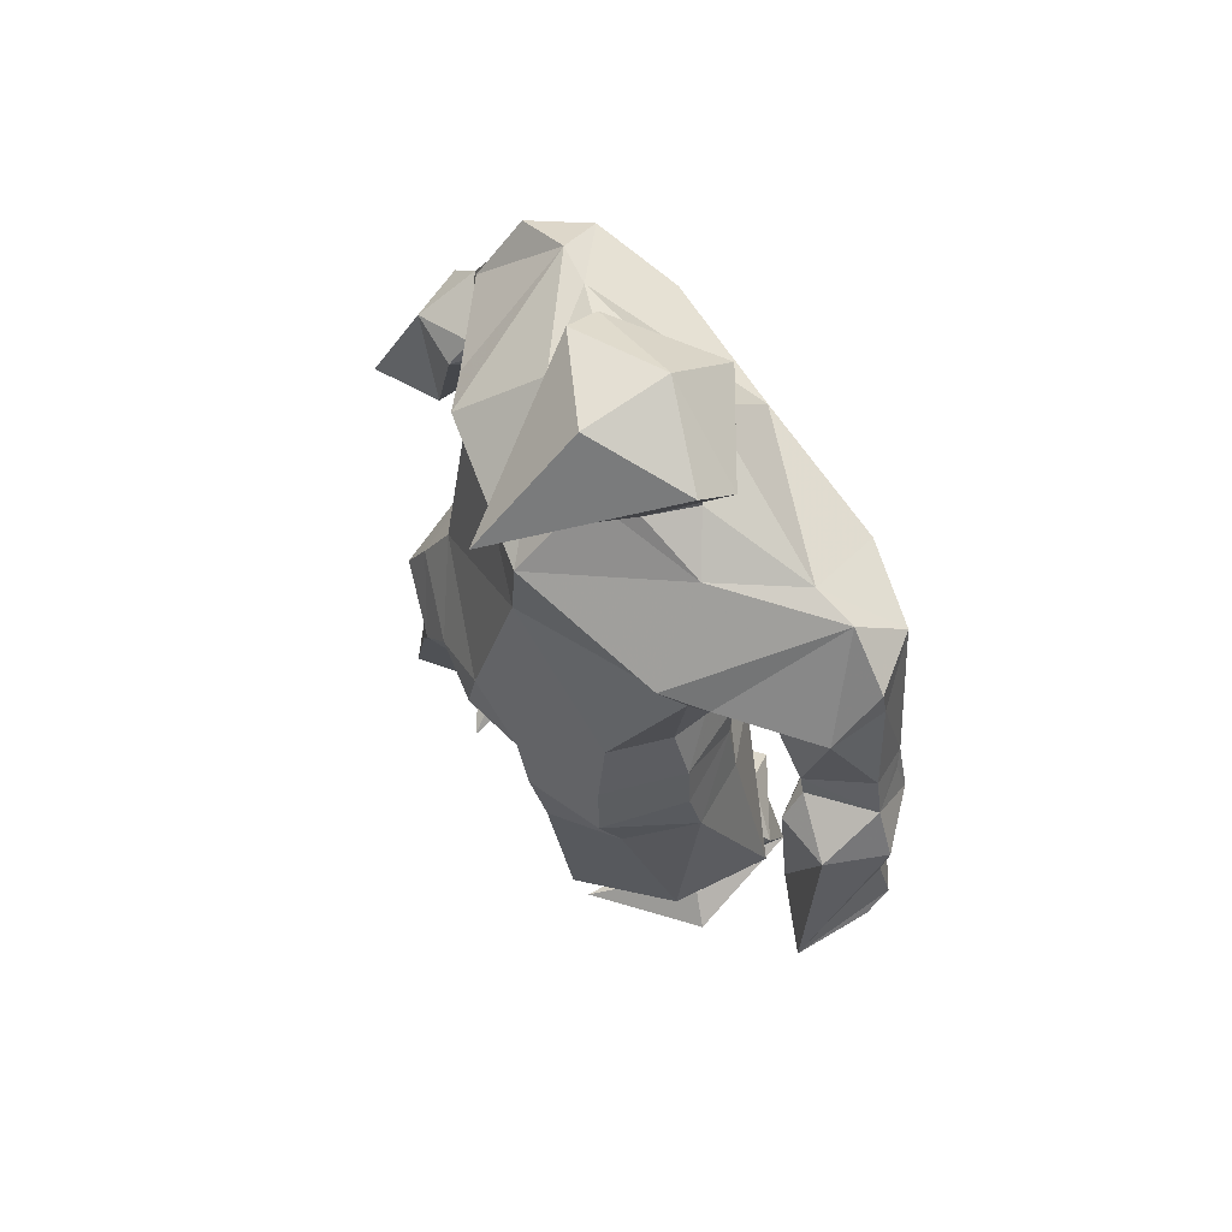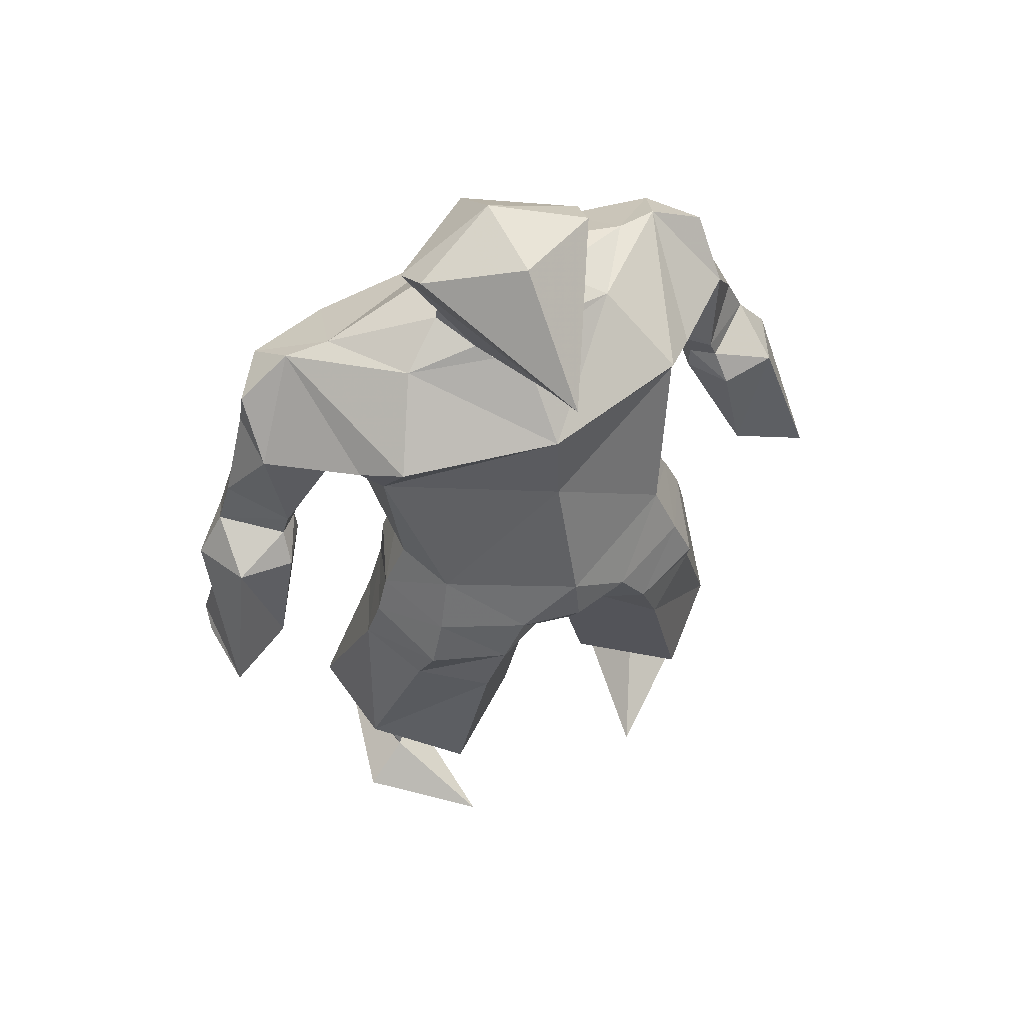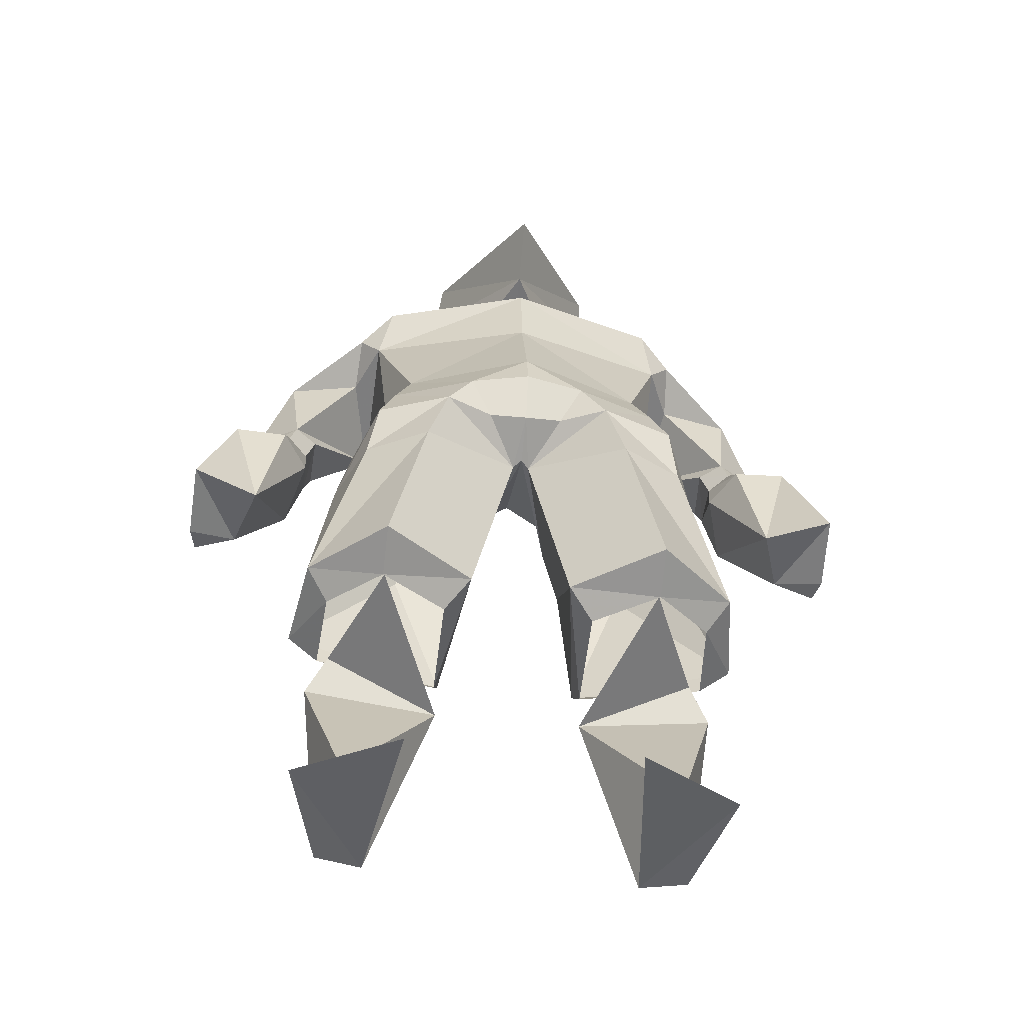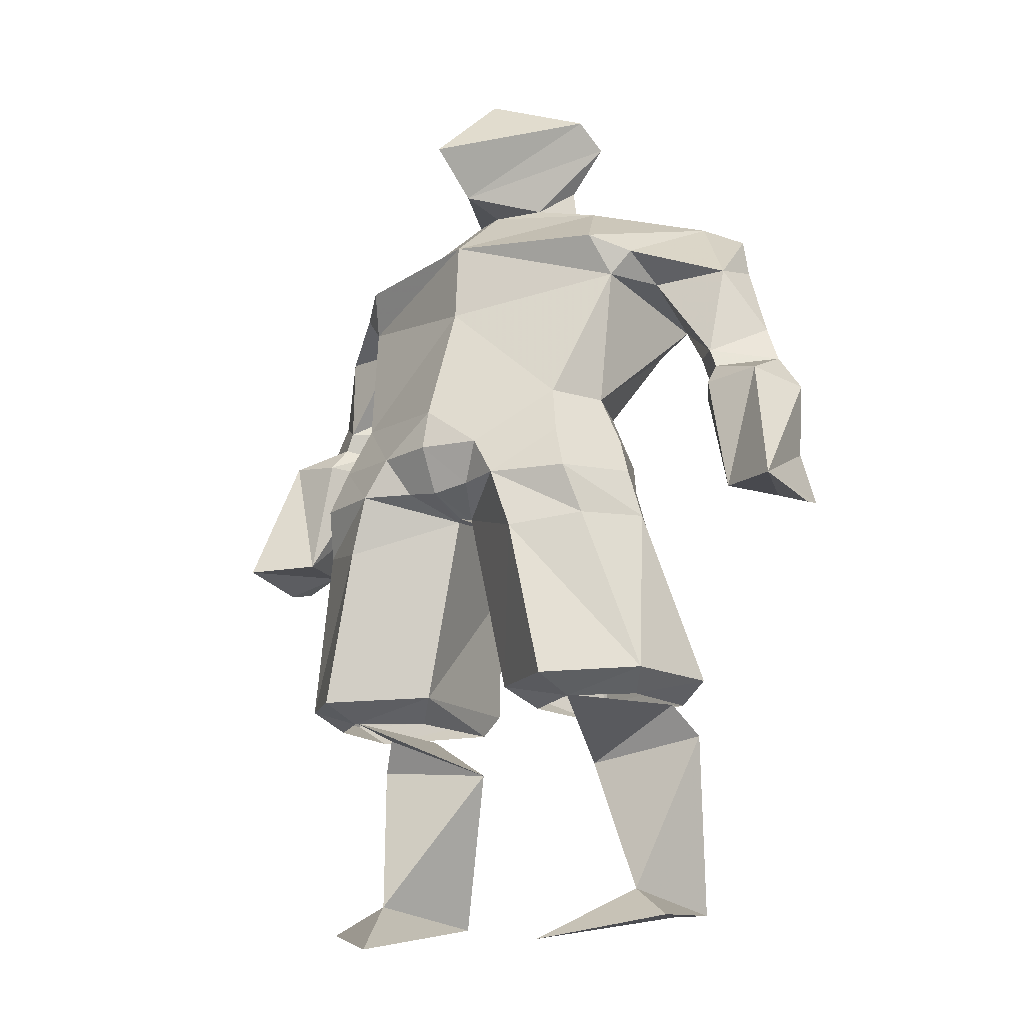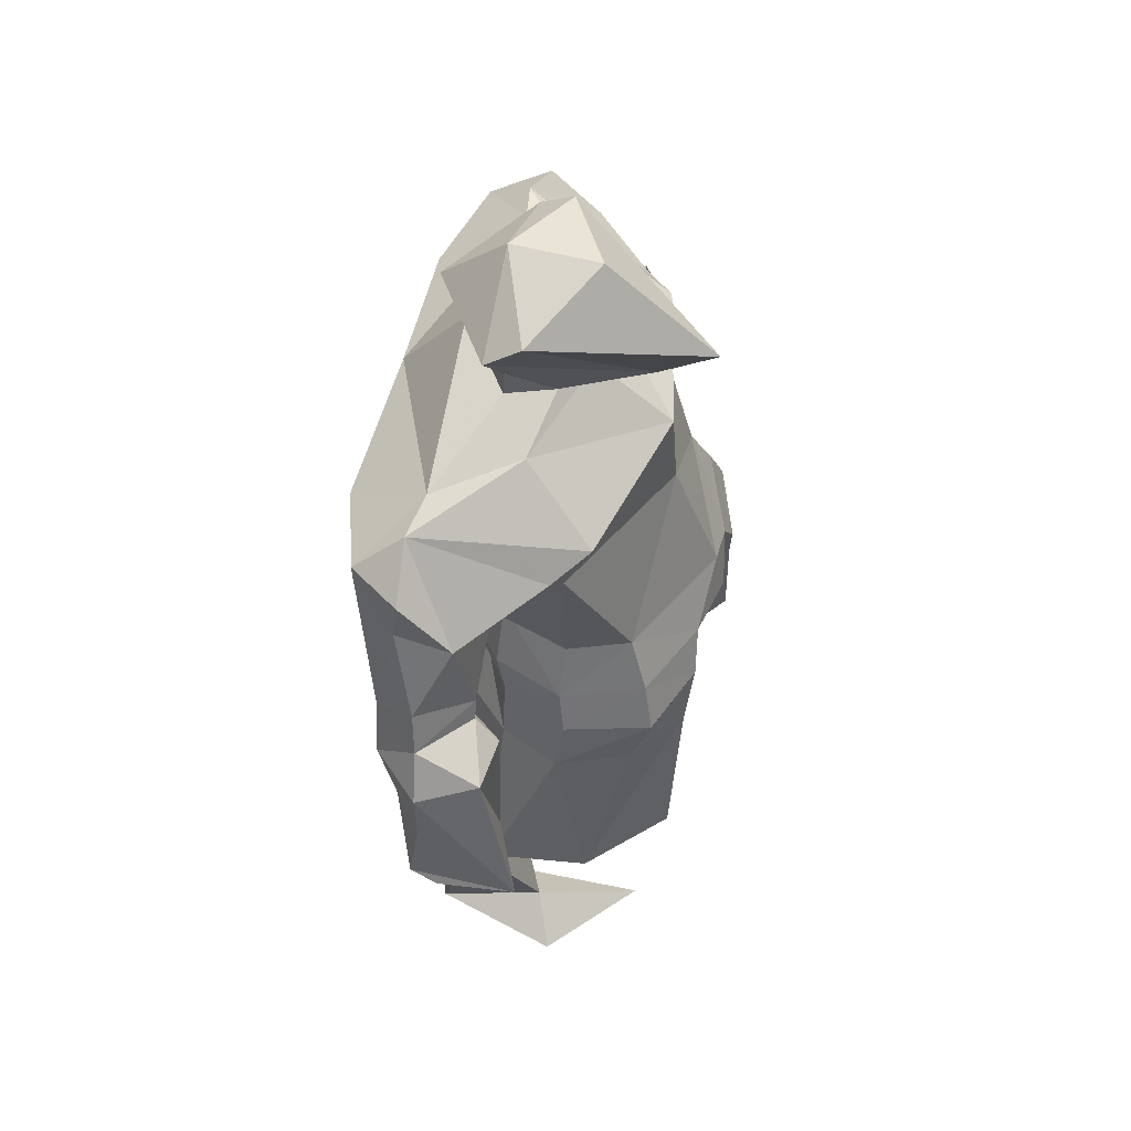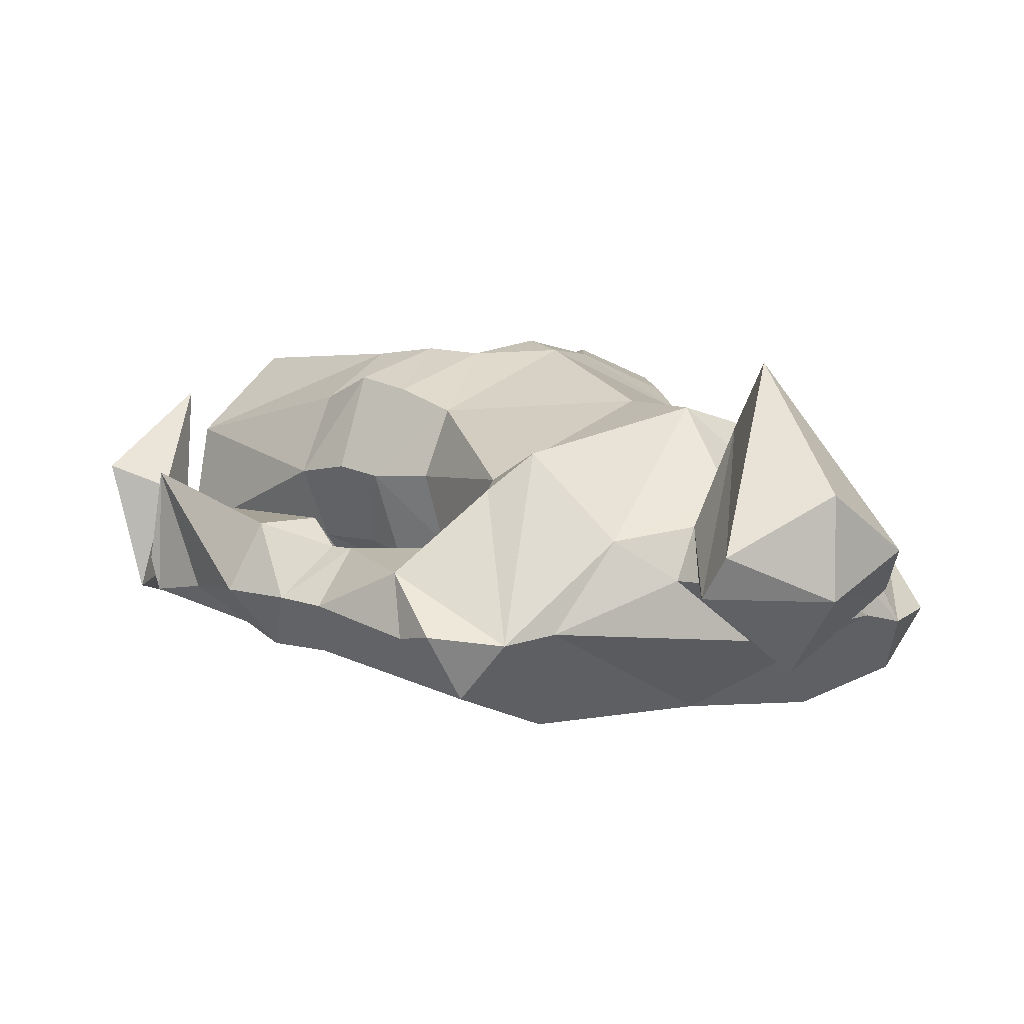
<metadata>
{"format":"obj","ext":"obj","renderer":"f3d","projection":"perspective","resolution":1024,"background":"white","views":[{"elev":71.1,"azim":55.3,"up":"+Y"},{"elev":59.1,"azim":-26.2,"up":"+Y"},{"elev":-51.3,"azim":-6.2,"up":"+Y"},{"elev":-16.0,"azim":35.9,"up":"+Y"},{"elev":57.3,"azim":-75.2,"up":"+Y"},{"elev":2.9,"azim":148.1,"up":"+Z"}]}
</metadata>
<code>
v -0.8066 1.464 -1.139
v -1.563 1.356 1.358
v -2.425 1.446 0.5763
v -2.595 1.439 -0.5199
v -0.6353 3.027 -0.9622
v -1.172 3.129 1.39
v -1.876 3.275 0.9311
v -2.217 3.341 0.1654
v -1.385 3.141 -1.025
v -0.4502 3.749 -0.8754
v -0.9483 3.797 1.44
v -1.761 3.818 1.135
v -1.695 3.871 -0.5415
v -1.108 3.781 -0.9048
v 0 3.732 1.277
v -1.581 4.32 1.012
v 0 4.716 1.418
v -1.913 4.32 0.1398
v -1.651 4.889 0.1483
v 0 3.533 0.7739
v -1.016 4.104 -1.121
v -1.595 4.233 -0.6507
v -0.6665 4.241 1.385
v 0 4.246 1.522
v -3.909 3.477 -0.9767
v -3.755 4.071 -0.9131
v -2.881 4.796 -1.489
v -2.65 4.918 -0.6955
v -2.929 4.963 -0.227
v -3.547 5.043 -0.2565
v -3.819 4.909 -0.8882
v -3.336 4.926 -1.425
v -2.1 6.473 -0.4585
v -2.929 6.533 -0.6629
v -1.685 6.946 0.4253
v -2.909 7.093 -1.214
v -2.065 6.757 0.08454
v 0 7.726 0.01901
v -1.463 5.955 -1.549
v 0 8.048 -1.317
v -1.571 6.87 -2.116
v -0.7123 7.884 -0.7397
v -1.227 7.608 -0.3733
v -1.833 6.477 0.1679
v 9.2e-05 7.124 -2.024
v 0 7.033 0.8429
v 0 6.116 0.9026
v 0 4.751 -0.9416
v -1.315 4.9 -0.6287
v -1.396 4.889 0.8022
v -2.512 7.018 -1.803
v -1.885 6.202 -1.518
v -2.563 5.477 -0.7204
v -3.32 5.782 -1.006
v -2.305 7.444 -1.294
v -2.956 6.68 -1.254
v -2.597 5.476 -1.344
v -3.111 5.494 -1.459
v -3.492 5.355 -0.949
v -2.891 5.254 -0.4878
v -2.664 5.185 -0.7121
v -2.672 5.28 -1.309
v -3.223 5.355 -1.355
v -2.809 5.472 -0.4991
v -0.4237 3.802 1.221
v -2.072 3.898 0.2274
v -0 7.793 0.6528
v -0 9.28 0.08369
v -0 9.284 -0.8651
v -0 8.644 -1.558
v -0.4667 7.806 -0.2518
v -1.053 8.728 -0.8313
v -0.9861 8.992 -0.4544
v 0 8.239 1.263
v -0.6802 8.173 -0.7395
v -0.007399 8.256 -1.381
v -0.8613 1.192 -0.8906
v -2.247 1.2 -0.6173
v -2.18 1.209 0.2981
v -1.572 1.176 0.8019
v -0.8478 1.168 0.3611
v -0.5643 1.418 0.6346
v -3.435 3.641 -0.9322
v -1.893 3.266 -0.5117
v -0.09266 3.521 0.6682
v -3.923 3.571 0.1876
v -3.191 3.619 -0.1759
v -3.964 3.409 -0.6663
v -1.831 7.538 -1.206
f 6 7 11
f 11 7 12
f 66 12 8
f 8 12 7
f 9 14 84
f 84 14 13
f 5 10 9
f 9 10 14
f 15 65 24
f 24 65 23
f 20 85 15
f 15 85 65
f 48 21 20
f 22 21 49
f 49 21 48
f 19 18 49
f 49 18 22
f 16 18 50
f 50 18 19
f 24 23 17
f 17 23 50
f 86 25 26
f 28 87 29
f 29 87 30
f 30 86 31
f 32 31 26
f 43 55 89
f 36 55 34
f 55 35 37
f 34 37 33
f 34 33 64
f 44 37 35
f 71 43 42
f 45 52 39
f 45 89 41
f 42 89 40
f 40 89 45
f 47 44 46
f 46 44 35
f 35 43 46
f 46 43 38
f 45 39 48
f 48 39 49
f 52 19 39
f 39 19 49
f 50 19 44
f 44 19 52
f 17 50 47
f 47 50 44
f 38 43 71
f 51 41 89
f 33 37 44
f 55 37 34
f 41 51 52
f 42 43 89
f 64 33 52
f 52 51 57
f 51 36 56
f 52 33 44
f 51 55 36
f 57 51 58
f 36 34 56
f 43 35 55
f 25 27 26
f 27 87 28
f 56 34 54
f 51 56 58
f 64 60 59
f 64 53 60
f 60 53 61
f 57 58 62
f 57 62 53
f 53 62 61
f 31 59 30
f 30 60 29
f 60 61 29
f 29 61 28
f 63 59 32
f 32 59 31
f 61 62 28
f 28 62 27
f 64 52 53
f 87 86 30
f 63 32 58
f 58 32 27
f 62 58 27
f 54 59 58
f 58 59 63
f 54 64 59
f 30 59 60
f 58 56 54
f 53 52 57
f 27 32 26
f 6 11 85
f 85 11 65
f 23 65 11
f 66 8 13
f 13 8 84
f 11 12 16
f 12 66 16
f 16 66 18
f 66 13 18
f 18 13 22
f 14 21 13
f 13 21 22
f 14 10 21
f 10 20 21
f 38 71 67
f 72 75 70
f 70 75 76
f 68 73 69
f 72 71 75
f 72 67 71
f 73 72 69
f 69 72 70
f 68 74 73
f 73 74 67
f 71 42 75
f 42 40 75
f 75 40 76
f 4 78 1
f 1 78 77
f 3 79 4
f 4 79 78
f 2 80 3
f 3 80 79
f 2 82 80
f 80 82 81
f 81 82 77
f 77 82 1
f 2 6 82
f 82 6 85
f 1 82 5
f 5 82 85
f 4 1 9
f 9 1 5
f 4 9 84
f 4 8 3
f 3 8 7
f 2 3 6
f 6 3 7
f 25 88 83
f 11 16 23
f 4 84 8
f 20 10 85
f 5 85 10
f 64 54 34
f 83 27 25
f 83 87 27
f 86 88 25
f 86 83 88
f 26 31 86
f 50 23 16
f 87 83 86
f 55 51 89
f 41 52 45
f 67 72 73
v 0.8066 1.464 -1.139
v 1.563 1.356 1.358
v 2.425 1.446 0.5763
v 2.595 1.439 -0.5199
v 0.6353 3.027 -0.9622
v 1.172 3.129 1.39
v 1.876 3.275 0.9311
v 2.217 3.341 0.1654
v 1.385 3.141 -1.025
v 0.4502 3.749 -0.8754
v 0.9483 3.797 1.44
v 1.761 3.818 1.135
v 1.695 3.871 -0.5415
v 1.108 3.781 -0.9048
v 0 3.732 1.277
v 1.581 4.32 1.012
v -0 4.716 1.418
v 1.913 4.32 0.1398
v 1.651 4.889 0.1483
v 0 3.533 0.7739
v 1.016 4.104 -1.121
v 1.595 4.233 -0.6507
v 0.6665 4.241 1.385
v 0 4.246 1.522
v 3.909 3.477 -0.9767
v 3.755 4.071 -0.9131
v 2.881 4.796 -1.489
v 2.65 4.918 -0.6955
v 2.929 4.963 -0.227
v 3.547 5.043 -0.2565
v 3.819 4.909 -0.8882
v 3.336 4.926 -1.425
v 2.1 6.473 -0.4585
v 2.929 6.533 -0.6629
v 1.685 6.946 0.4253
v 2.909 7.093 -1.214
v 2.065 6.757 0.08454
v 0 7.726 0.01901
v 1.463 5.955 -1.549
v 0 8.048 -1.317
v 1.571 6.87 -2.116
v 0.7123 7.884 -0.7397
v 1.227 7.608 -0.3733
v 1.833 6.477 0.1679
v -9.2e-05 7.124 -2.024
v -0 7.033 0.8429
v -0 6.116 0.9026
v -0 4.751 -0.9416
v 1.315 4.9 -0.6287
v 1.396 4.889 0.8022
v 2.512 7.018 -1.803
v 1.885 6.202 -1.518
v 2.563 5.477 -0.7204
v 3.32 5.782 -1.006
v 2.305 7.444 -1.294
v 2.956 6.68 -1.254
v 2.597 5.476 -1.344
v 3.111 5.494 -1.459
v 3.492 5.355 -0.949
v 2.891 5.254 -0.4878
v 2.664 5.185 -0.7121
v 2.672 5.28 -1.309
v 3.223 5.355 -1.355
v 2.809 5.472 -0.4991
v 0.4237 3.802 1.221
v 2.072 3.898 0.2274
v 0 7.793 0.6528
v 0 9.28 0.08369
v 0 9.284 -0.8651
v 0 8.644 -1.558
v 0.4667 7.806 -0.2518
v 1.053 8.728 -0.8313
v 0.9861 8.992 -0.4544
v -0 8.239 1.263
v 0.6802 8.173 -0.7395
v 0.007399 8.256 -1.381
v 0.8613 1.192 -0.8906
v 2.247 1.2 -0.6173
v 2.18 1.209 0.2981
v 1.572 1.176 0.8019
v 0.8478 1.168 0.3611
v 0.5643 1.418 0.6346
v 3.435 3.641 -0.9322
v 1.893 3.266 -0.5117
v 0.09266 3.521 0.6682
v 3.923 3.571 0.1876
v 3.191 3.619 -0.1759
v 3.964 3.409 -0.6663
v 1.831 7.538 -1.206
f 95 96 100
f 100 96 101
f 155 101 97
f 97 101 96
f 98 103 173
f 173 103 102
f 94 99 98
f 98 99 103
f 104 154 113
f 113 154 112
f 109 174 104
f 104 174 154
f 137 110 109
f 111 110 138
f 138 110 137
f 108 107 138
f 138 107 111
f 105 107 139
f 139 107 108
f 113 112 106
f 106 112 139
f 175 114 115
f 117 176 118
f 118 176 119
f 119 175 120
f 121 120 115
f 132 144 178
f 125 144 123
f 144 124 126
f 123 126 122
f 123 122 153
f 133 126 124
f 160 132 131
f 134 141 128
f 134 178 130
f 131 178 129
f 129 178 134
f 136 133 135
f 135 133 124
f 124 132 135
f 135 132 127
f 134 128 137
f 137 128 138
f 141 108 128
f 128 108 138
f 139 108 133
f 133 108 141
f 106 139 136
f 136 139 133
f 127 132 160
f 140 130 178
f 122 126 133
f 144 126 123
f 130 140 141
f 131 132 178
f 153 122 141
f 141 140 146
f 140 125 145
f 141 122 133
f 140 144 125
f 146 140 147
f 125 123 145
f 132 124 144
f 114 116 115
f 116 176 117
f 145 123 143
f 140 145 147
f 153 149 148
f 153 142 149
f 149 142 150
f 146 147 151
f 146 151 142
f 142 151 150
f 120 148 119
f 119 149 118
f 149 150 118
f 118 150 117
f 152 148 121
f 121 148 120
f 150 151 117
f 117 151 116
f 153 141 142
f 176 175 119
f 152 121 147
f 147 121 116
f 151 147 116
f 143 148 147
f 147 148 152
f 143 153 148
f 119 148 149
f 147 145 143
f 142 141 146
f 116 121 115
f 95 100 174
f 174 100 154
f 112 154 100
f 155 97 102
f 102 97 173
f 100 101 105
f 101 155 105
f 105 155 107
f 155 102 107
f 107 102 111
f 103 110 102
f 102 110 111
f 103 99 110
f 99 109 110
f 127 160 156
f 161 164 159
f 159 164 165
f 157 162 158
f 161 160 164
f 161 156 160
f 162 161 158
f 158 161 159
f 157 163 162
f 162 163 156
f 160 131 164
f 131 129 164
f 164 129 165
f 93 167 90
f 90 167 166
f 92 168 93
f 93 168 167
f 91 169 92
f 92 169 168
f 91 171 169
f 169 171 170
f 170 171 166
f 166 171 90
f 91 95 171
f 171 95 174
f 90 171 94
f 94 171 174
f 93 90 98
f 98 90 94
f 93 98 173
f 93 97 92
f 92 97 96
f 91 92 95
f 95 92 96
f 114 177 172
f 100 105 112
f 93 173 97
f 109 99 174
f 94 174 99
f 153 143 123
f 172 116 114
f 172 176 116
f 175 177 114
f 175 172 177
f 115 120 175
f 139 112 105
f 176 172 175
f 144 140 178
f 130 141 134
f 156 161 162
v -1.543 -1.147 -1.473
v -2.071 -1.171 -1.334
v -1.854 -0.9376 -0.1467
v -1.239 -1.551 0.9651
v -2.401 -1.277 0.09863
v -1.521 0.9076 -1.335
v -0.8345 0.6864 -0.8443
v -2.354 0.8516 -0.7861
v -1.72 1.215 -0.9879
v -1.555 1.192 0.7877
v -2.12 1.218 -0.5857
f 181 182 183
f 182 179 183
f 183 179 180
f 181 183 180
f 179 182 181
f 185 179 181
f 180 186 181
f 181 186 185
f 180 179 186
f 186 179 184
f 185 188 187
f 186 189 185
f 185 189 188
f 184 187 186
f 186 187 189
f 184 185 187
f 179 185 184
v 1.543 -1.147 -1.473
v 2.071 -1.171 -1.334
v 1.854 -0.9376 -0.1467
v 1.239 -1.551 0.9651
v 2.401 -1.277 0.09863
v 1.521 0.9076 -1.335
v 0.8345 0.6864 -0.8443
v 2.354 0.8516 -0.7861
v 1.72 1.215 -0.9879
v 1.555 1.192 0.7877
v 2.12 1.218 -0.5857
f 192 193 194
f 193 190 194
f 194 190 191
f 192 194 191
f 190 193 192
f 196 190 192
f 191 197 192
f 192 197 196
f 191 190 197
f 197 190 195
f 196 199 198
f 197 200 196
f 196 200 199
f 195 198 197
f 197 198 200
f 195 196 198
f 190 196 195

</code>
